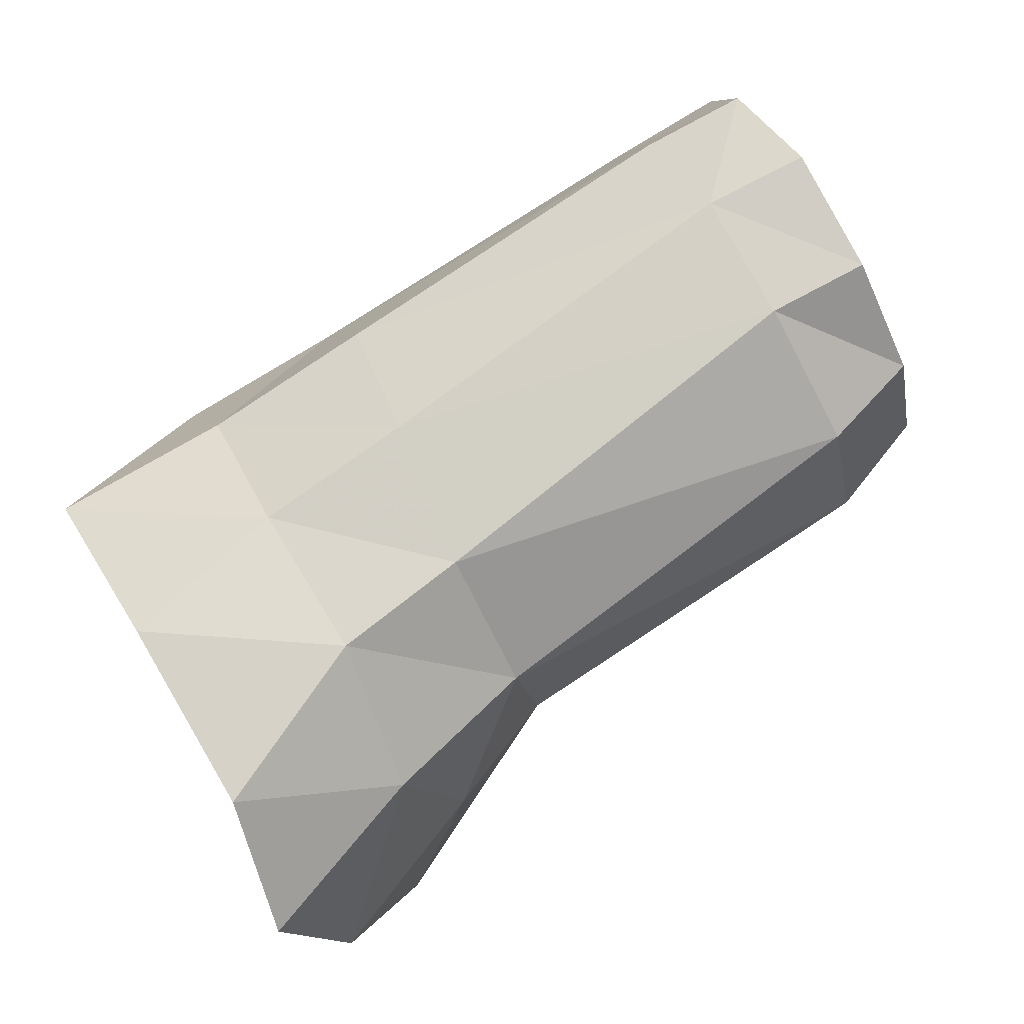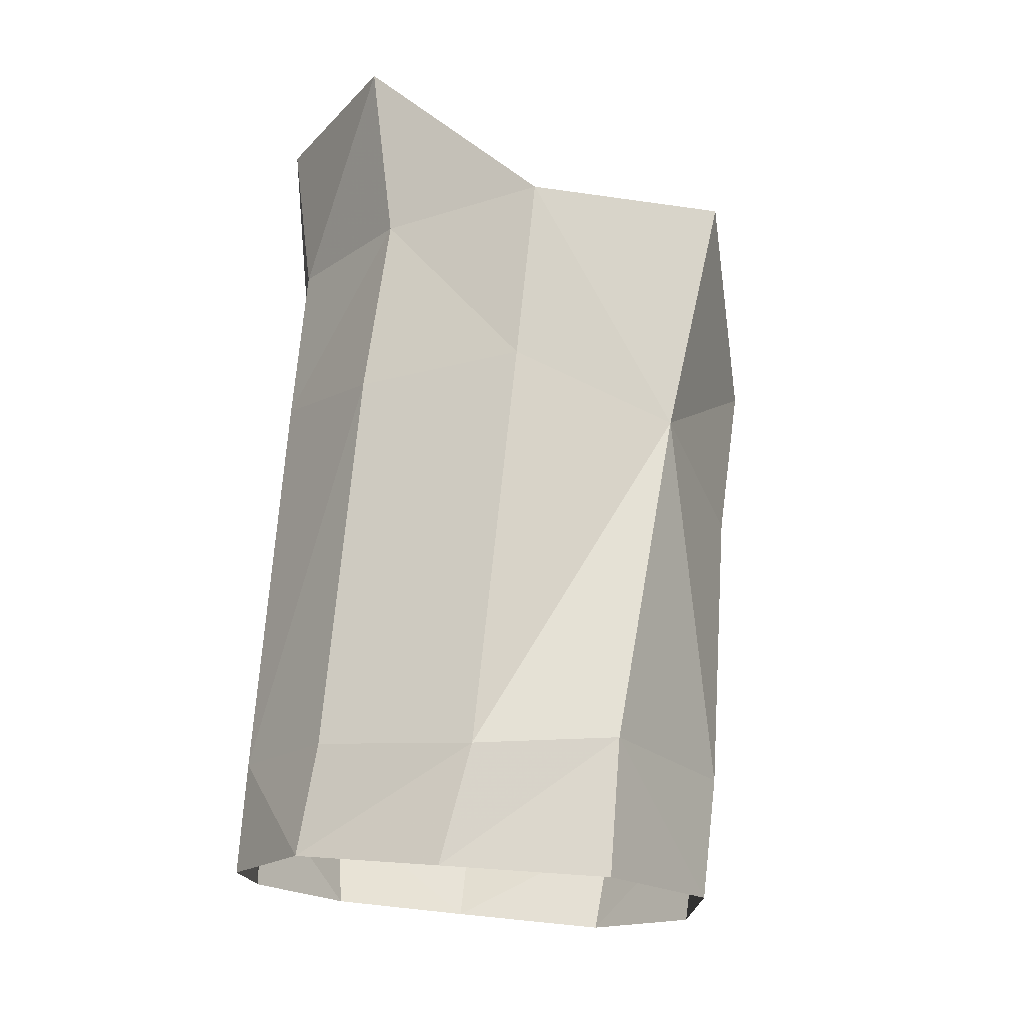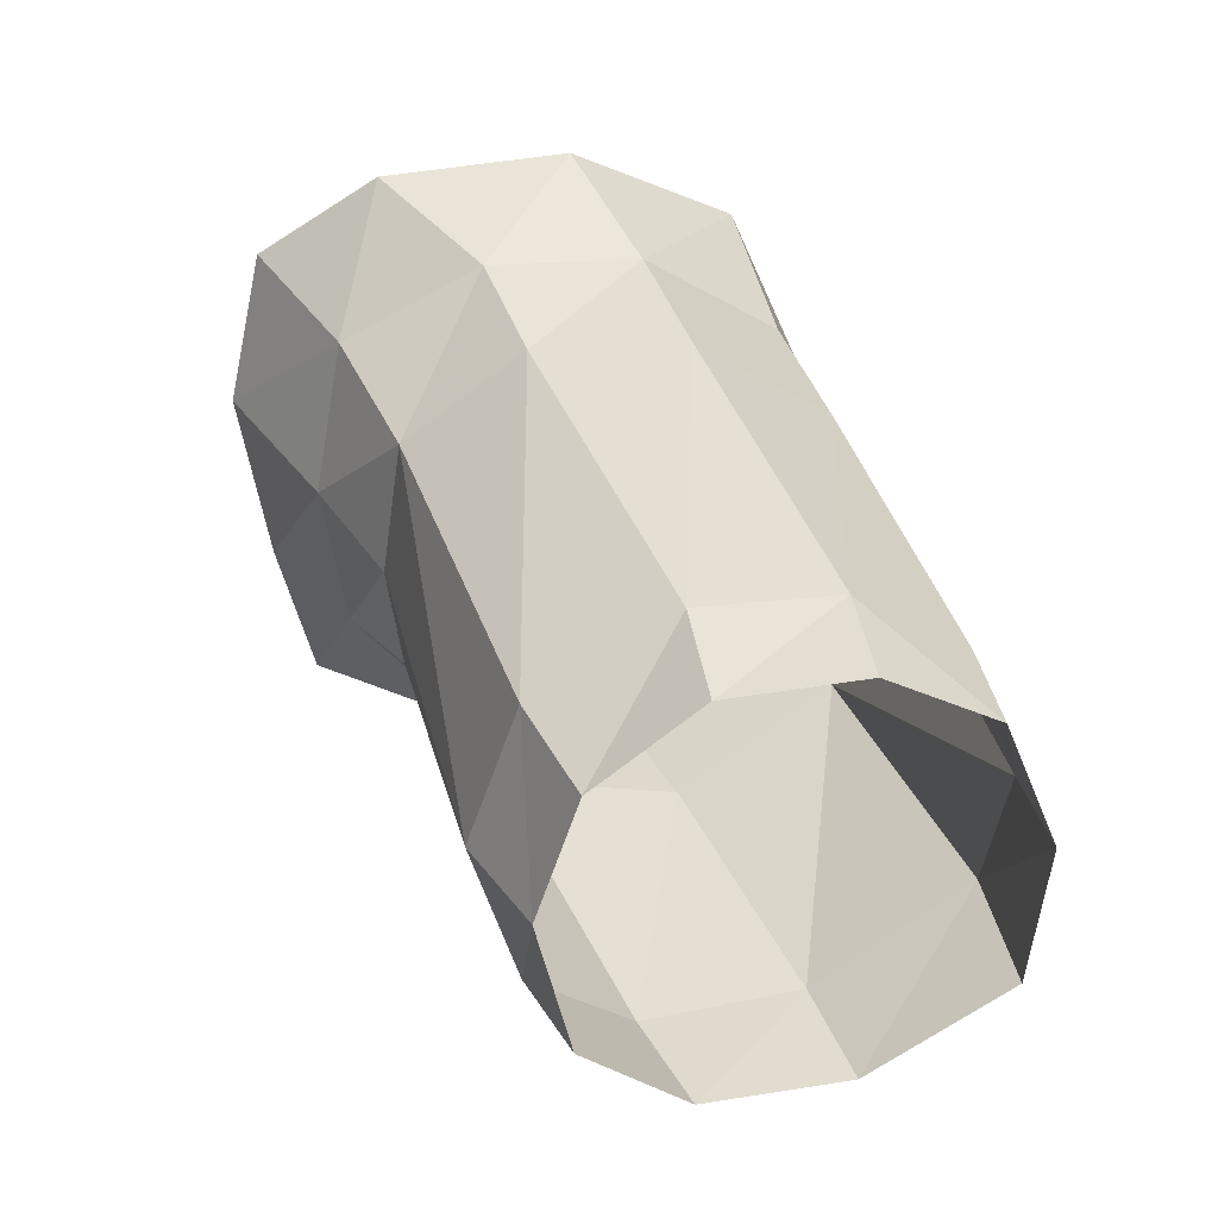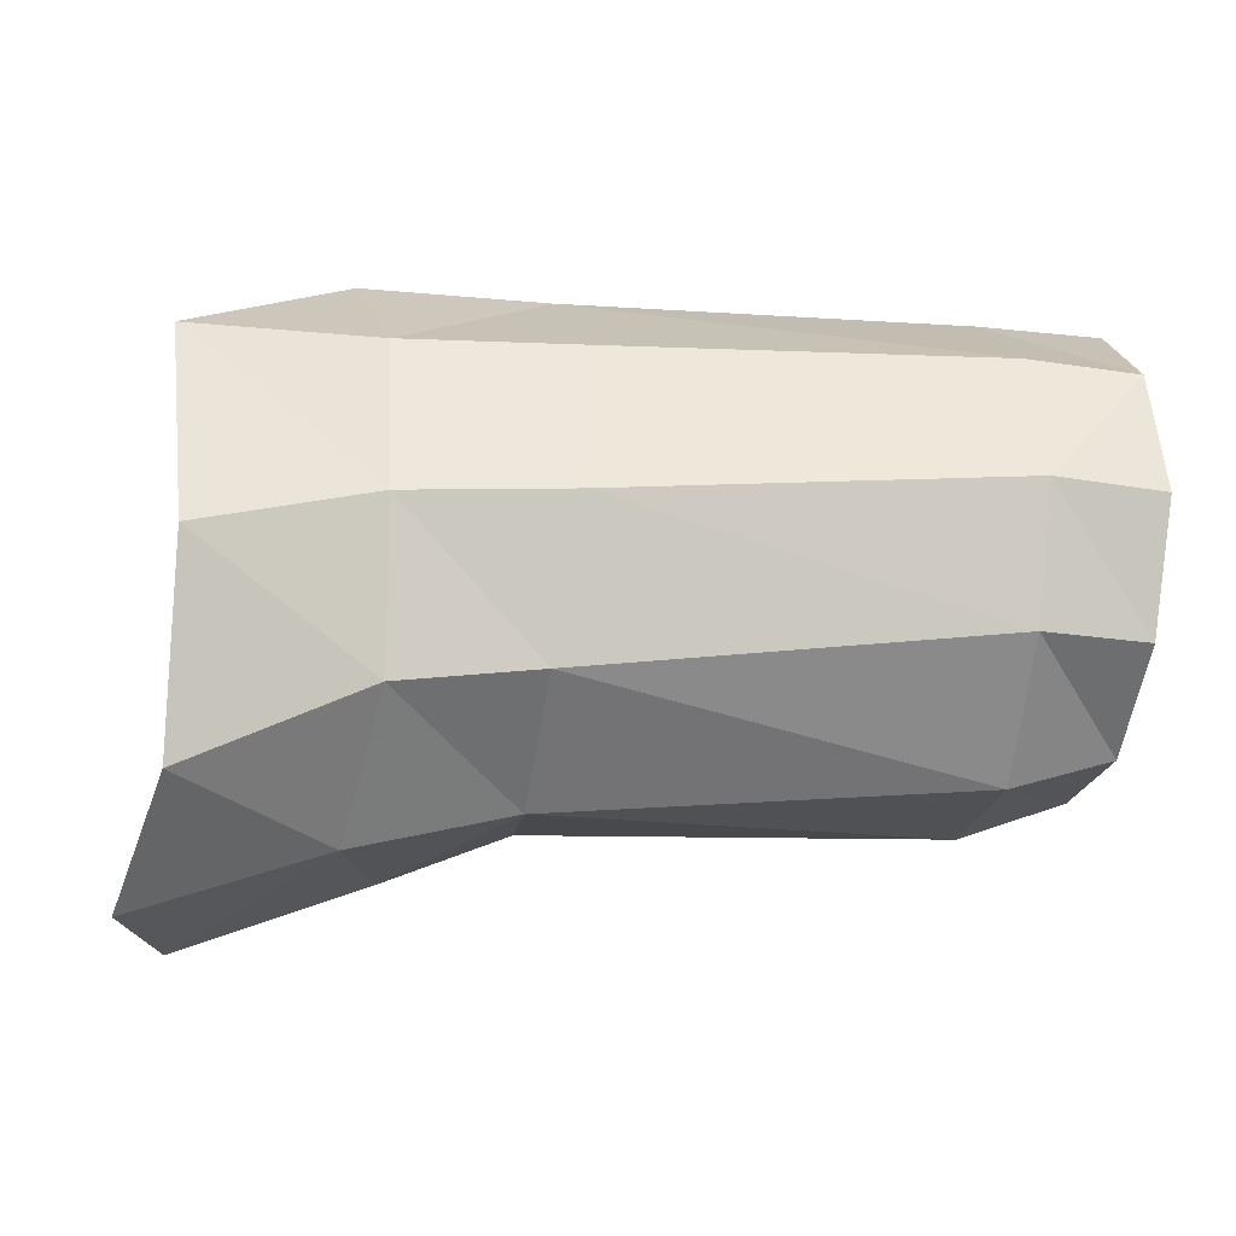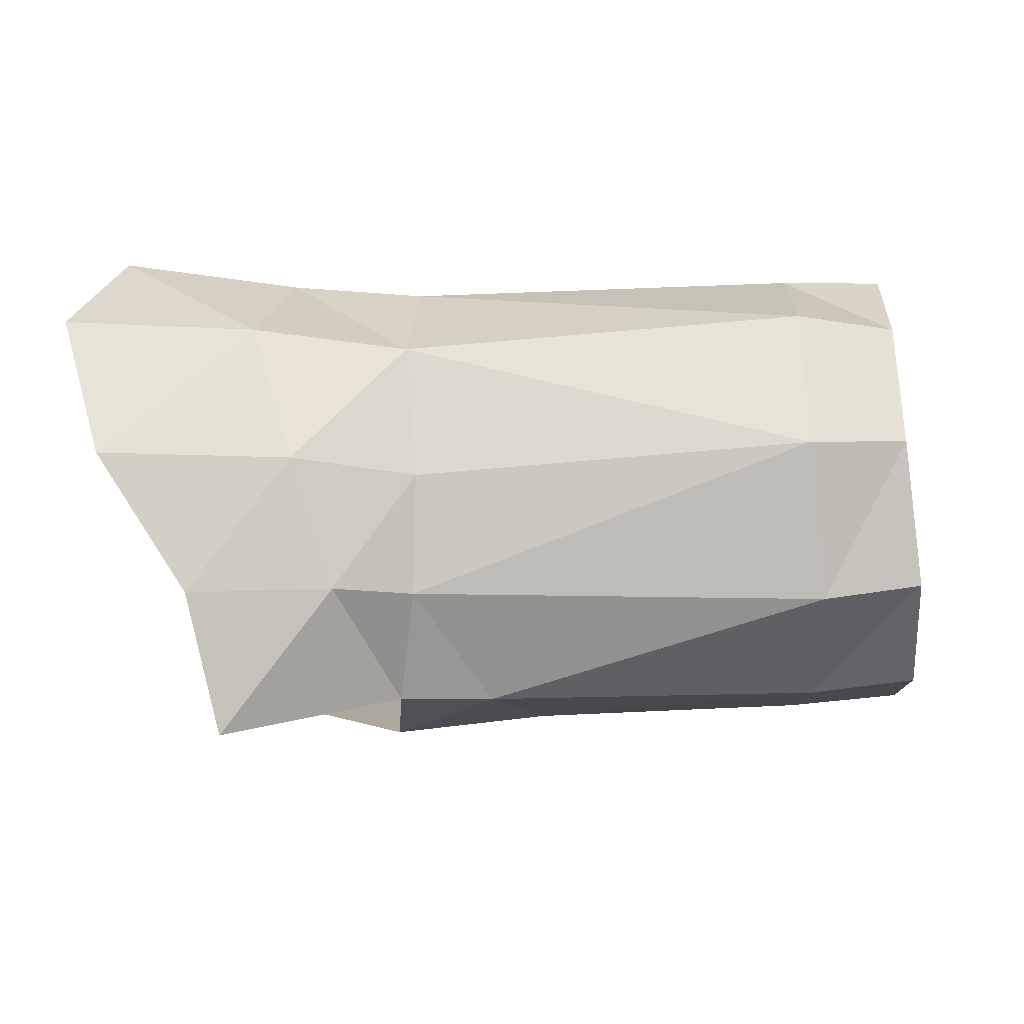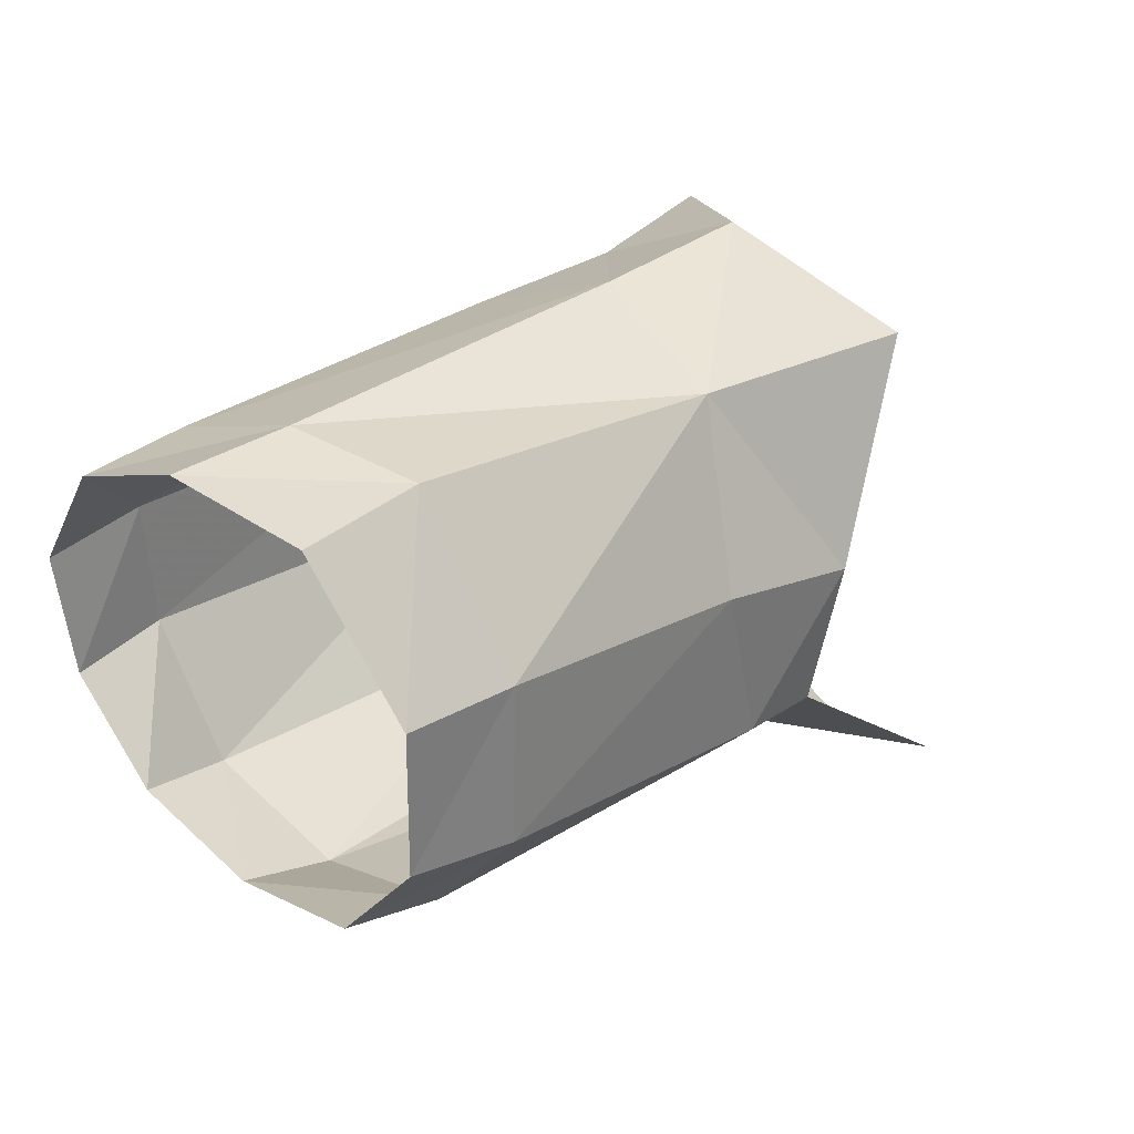
<metadata>
{"format":"obj","ext":"obj","renderer":"f3d","projection":"perspective","resolution":1024,"background":"white","views":[{"elev":78.8,"azim":-33.8,"up":"+Z"},{"elev":68.9,"azim":91.3,"up":"+Y"},{"elev":40.5,"azim":75.4,"up":"+Z"},{"elev":-2.0,"azim":-11.2,"up":"+Y"},{"elev":-9.0,"azim":0.4,"up":"+Z"},{"elev":29.4,"azim":129.5,"up":"+Y"}]}
</metadata>
<code>
v 0.03207 -0.00512 0.003179
v 0.03192 -0.003265 0.008861
v 0.03264 0.006724 0.01257
v 0.03284 0.01148 0.009556
v -0.003794 -0.01071 0.001646
v -0.005756 -0.008712 0.007921
v 0.03357 0.01376 0.003589
v -0.003592 0.005157 0.01224
v -0.004077 -0.003324 0.01204
v 5.8e-05 -0.009948 -0.004332
v 0.02826 0.01209 0.008817
v 0.02803 0.007292 0.0123
v 0.01083 0.006602 0.01154
v 0.01196 0.01231 0.007721
v 0.008965 -0.002982 -0.00842
v 0.00614 -0.00747 -0.003871
v 0.009622 -0.005674 -0.003888
v 0.01314 -0.002565 -0.008406
v 0.001479 -0.008642 -0.01037
v 0.03205 0.001138 0.0123
v 0.02816 -0.000232 -0.007951
v 0.02823 -0.004785 -0.00404
v 0.0328 -0.003855 -0.003323
v 0.03315 0.000706 -0.00729
v 0.004258 -0.008119 0.001895
v 0.002316 -0.006414 0.008127
v 0.009194 -0.005185 0.007501
v 0.009726 -0.006272 0.001432
v 0.003562 -0.00032 0.01175
v 0.009558 0.00015 0.01143
v 0.02813 0.006793 -0.008092
v 0.0281 0.0136 -0.003613
v 0.01362 0.01258 -0.005829
v 0.01554 0.005016 -0.008735
v 0.002851 0.01218 -0.007953
v 0.02749 0.001555 0.01245
v 0.02751 -0.00655 0.002868
v 0.02736 -0.004334 0.009255
v 0.02864 0.01427 0.00238
v 0.03377 0.01316 -0.003318
v 0.03336 0.007144 -0.007562
v 0.003813 0.006467 0.01113
v -0.003664 0.0127 0.007936
v 0.004248 0.01247 0.006837
v 0.01144 0.0149 0.000953
v 0.008494 0.003693 -0.009605
v 0.003592 0.01538 0.000321
f 11 14 12
f 12 14 13
f 18 17 15
f 15 17 16
f 24 23 21
f 21 23 22
f 28 27 25
f 25 27 26
f 26 27 29
f 29 27 30
f 34 33 31
f 31 33 32
f 3 12 20
f 20 12 36
f 17 28 16
f 16 28 25
f 23 1 22
f 22 1 37
f 20 36 2
f 2 36 38
f 39 7 32
f 32 7 40
f 40 41 32
f 32 41 31
f 11 4 39
f 39 4 7
f 16 25 10
f 10 25 5
f 6 5 26
f 26 5 25
f 6 26 9
f 9 26 29
f 42 8 29
f 29 8 9
f 44 43 42
f 42 43 8
f 39 45 11
f 11 45 14
f 18 34 21
f 21 34 31
f 44 47 43
f 2 38 1
f 1 38 37
f 3 4 12
f 12 4 11
f 41 24 31
f 31 24 21
f 15 16 19
f 19 16 10
f 45 33 47
f 47 33 35
f 12 13 36
f 36 13 30
f 14 44 13
f 13 44 42
f 21 22 18
f 18 22 17
f 38 27 37
f 37 27 28
f 36 30 38
f 38 30 27
f 35 33 46
f 46 33 34
f 22 37 17
f 17 37 28
f 47 44 45
f 45 44 14
f 15 46 18
f 18 46 34
f 45 39 33
f 33 39 32
f 29 30 42
f 42 30 13

</code>
